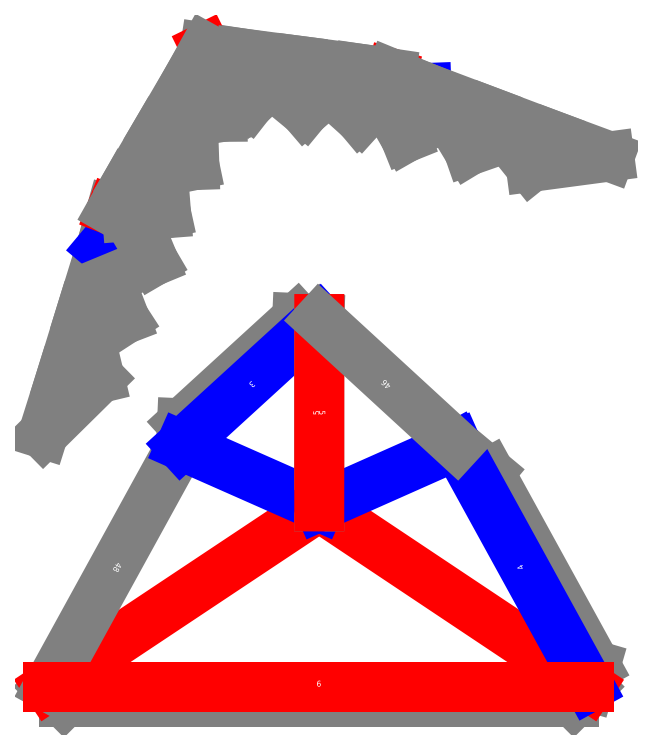
<metadata>
{"format":"dxf","ext":"dxf","renderer":"ezdxf+matplotlib","layout":"modelspace","background":"white","min_lineweight":24,"dpi":150}
</metadata>
<code>
0
SECTION
2
ENTITIES
0
LINE
8
CutLine
10
1785
20
166.9
11
1778
21
167.2
0
LINE
8
CutLine
10
1778
20
167.2
11
1741
21
133.4
0
LINE
8
CutLine
10
1741
20
133.4
11
1741
21
126.4
0
LINE
8
CutLine
10
1872
20
48.97
11
1874
21
55.76
0
LINE
8
CutLine
10
1874
20
55.76
11
1840
21
117.6
0
LINE
8
CutLine
10
1840
20
117.6
11
1829
21
126.4
0
LINE
8
CutLine
10
1785
20
166.9
11
1785
21
166.8
0
LINE
8
CutLine
10
1698
20
48.97
11
1703
21
43.97
0
LINE
8
CutLine
10
1703
20
43.97
11
1867
21
43.97
0
LINE
8
CutLine
10
1867
20
43.97
11
1872
21
48.97
0
LINE
8
ValleyLine
10
1785
20
106.8
11
1698
21
48.97
0
LINE
8
ValleyLine
10
1872
20
48.97
11
1785
21
106.8
0
LINE
8
CutLine
10
1741
20
126.4
11
1698
21
48.97
0
LINE
8
MountainLine
10
1785
20
106.8
11
1741
21
126.4
0
LINE
8
MountainLine
10
1785
20
166.9
11
1741
21
126.4
0
LINE
8
CutLine
10
1785
20
106.8
11
1785
21
166.9
0
LINE
8
MountainLine
10
1829
20
126.4
11
1785
21
106.8
0
LINE
8
MountainLine
10
1872
20
48.97
11
1829
21
126.4
0
LINE
8
ValleyLine
10
1785
20
166.9
11
1785
21
106.8
0
LINE
8
CutLine
10
1829
20
126.4
11
1785
21
166.9
0
LINE
8
ValleyLine
10
1698
20
48.97
11
1872
21
48.97
0
LINE
8
ValleyLine
10
1808
20
245.7
11
1806
21
240.5
0
LINE
8
MountainLine
10
1806
20
240.5
11
1819
21
241
0
LINE
8
CutLine
10
1819
20
241
11
1808
21
245.7
0
LINE
8
CutLine
10
1840
20
233.3
11
1819
21
241
0
LINE
8
CutLine
10
1806
20
240.5
11
1813
21
225.1
0
LINE
8
CutLine
10
1813
20
225.1
11
1826
21
232.6
0
LINE
8
CutLine
10
1860
20
225.6
11
1840
21
233.3
0
LINE
8
CutLine
10
1826
20
232.6
11
1833
21
220.9
0
LINE
8
CutLine
10
1833
20
220.9
11
1845
21
225.2
0
LINE
8
CutLine
10
1845
20
225.2
11
1853
21
215.6
0
LINE
8
CutLine
10
1853
20
215.6
11
1878
21
219
0
LINE
8
CutLine
10
1878
20
219
11
1860
21
225.6
0
LINE
8
CutLine
10
1760
20
252.1
11
1748
21
253.9
0
LINE
8
ValleyLine
10
1748
20
253.9
11
1751
21
248
0
LINE
8
CutLine
10
1808
20
245.7
11
1798
21
247.2
0
LINE
8
CutLine
10
1779
20
249.6
11
1760
21
252.1
0
LINE
8
CutLine
10
1751
20
248
11
1762
21
235.9
0
LINE
8
CutLine
10
1762
20
235.9
11
1770
21
245.5
0
LINE
8
CutLine
10
1798
20
247.2
11
1779
21
249.6
0
LINE
8
CutLine
10
1770
20
245.5
11
1780
21
233.5
0
LINE
8
CutLine
10
1780
20
233.5
11
1788
21
243.1
0
LINE
8
CutLine
10
1788
20
243.1
11
1798
21
231.2
0
LINE
8
CutLine
10
1798
20
231.2
11
1806
21
240.5
0
LINE
8
CutLine
10
1715
20
189.9
11
1709
21
169
0
LINE
8
CutLine
10
1709
20
169
11
1702
21
148.2
0
LINE
8
CutLine
10
1714
20
147.9
11
1712
21
159.8
0
LINE
8
CutLine
10
1702
20
148.2
11
1696
21
130.1
0
LINE
8
CutLine
10
1696
20
130.1
11
1714
21
147.9
0
LINE
8
CutLine
10
1723
20
166.9
11
1718
21
179.7
0
LINE
8
CutLine
10
1712
20
159.8
11
1723
21
166.9
0
LINE
8
CutLine
10
1718
20
201.8
11
1715
21
189.9
0
LINE
8
MountainLine
10
1715
20
189.9
11
1723
21
199.8
0
LINE
8
ValleyLine
10
1723
20
199.8
11
1718
21
201.8
0
LINE
8
CutLine
10
1732
20
185.5
11
1723
21
199.8
0
LINE
8
CutLine
10
1718
20
179.7
11
1732
21
185.5
0
LINE
8
CutLine
10
1723
20
210.7
11
1718
21
201.8
0
LINE
8
CutLine
10
1743
20
243.9
11
1733
21
227.3
0
LINE
8
CutLine
10
1733
20
227.3
11
1723
21
210.7
0
LINE
8
CutLine
10
1736
20
200.8
11
1732
21
215.8
0
LINE
8
CutLine
10
1723
20
199.8
11
1736
21
200.8
0
LINE
8
CutLine
10
1745
20
216.2
11
1742
21
231.6
0
LINE
8
CutLine
10
1732
20
215.8
11
1745
21
216.2
0
LINE
8
CutLine
10
1748
20
253.9
11
1743
21
243.9
0
LINE
8
CutLine
10
1754
20
231.7
11
1751
21
248
0
LINE
8
CutLine
10
1742
20
231.6
11
1754
21
231.7
0
TEXT
8
Edge ID
10
1785
20
136.8
30
0
40
1.92
72
1
11
1785
21
136.8
31
0
1
5
50
270
0
TEXT
8
Edge ID
10
1807
20
146.6
30
0
40
1.92
72
1
11
1807
21
146.6
31
0
1
46
50
137.4
0
TEXT
8
Edge ID
10
1763
20
146.6
30
0
40
1.92
72
1
11
1763
21
146.6
31
0
1
3
50
222.4
0
TEXT
8
Edge ID
10
1785
20
136.8
30
0
40
1.92
72
1
11
1785
21
136.8
31
0
1
5
50
90.02
0
TEXT
8
Edge ID
10
1850
20
87.67
30
0
40
1.92
72
1
11
1850
21
87.67
31
0
1
4
50
118.8
0
TEXT
8
Edge ID
10
1719
20
87.67
30
0
40
1.92
72
1
11
1719
21
87.67
31
0
1
48
50
241.2
0
TEXT
8
Edge ID
10
1785
20
48.97
30
0
40
1.92
72
1
11
1785
21
48.97
31
0
1
6
50
0
0
ENDSEC
0
EOF

</code>
